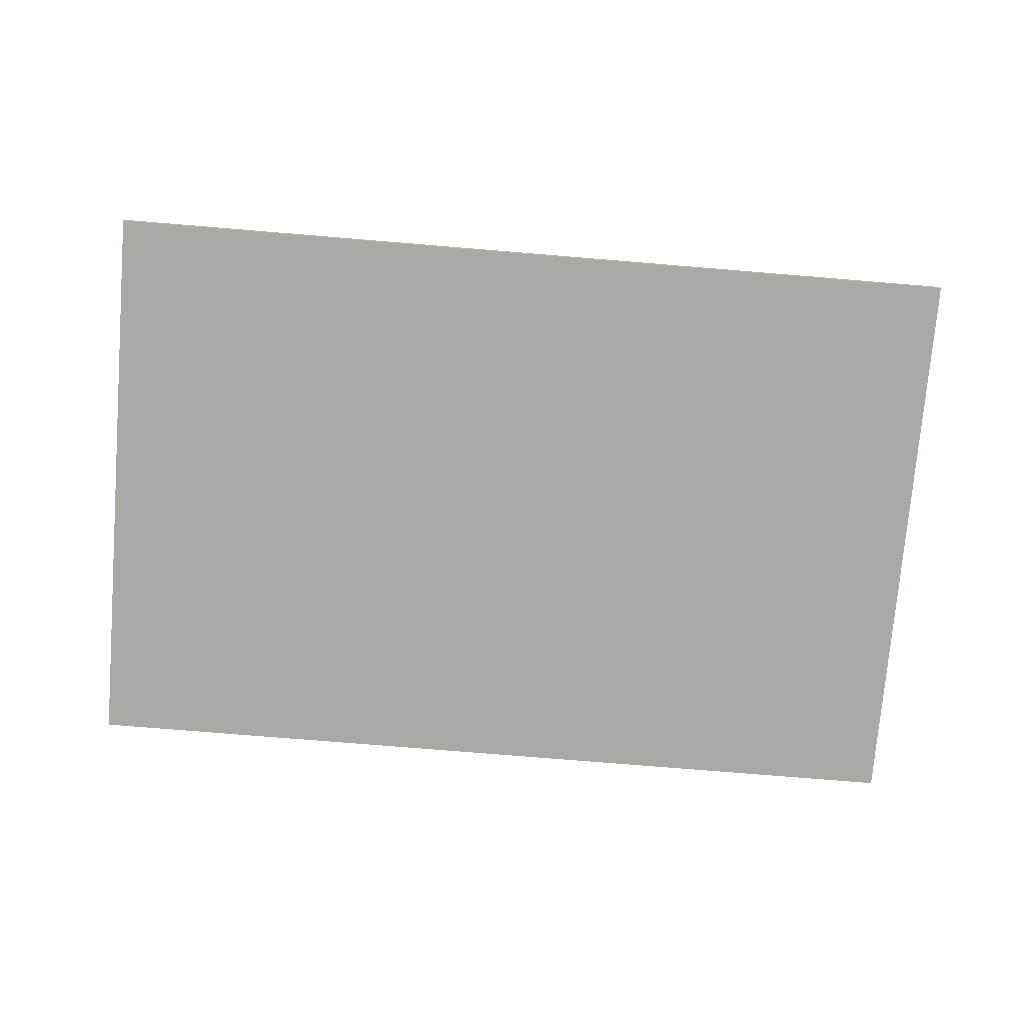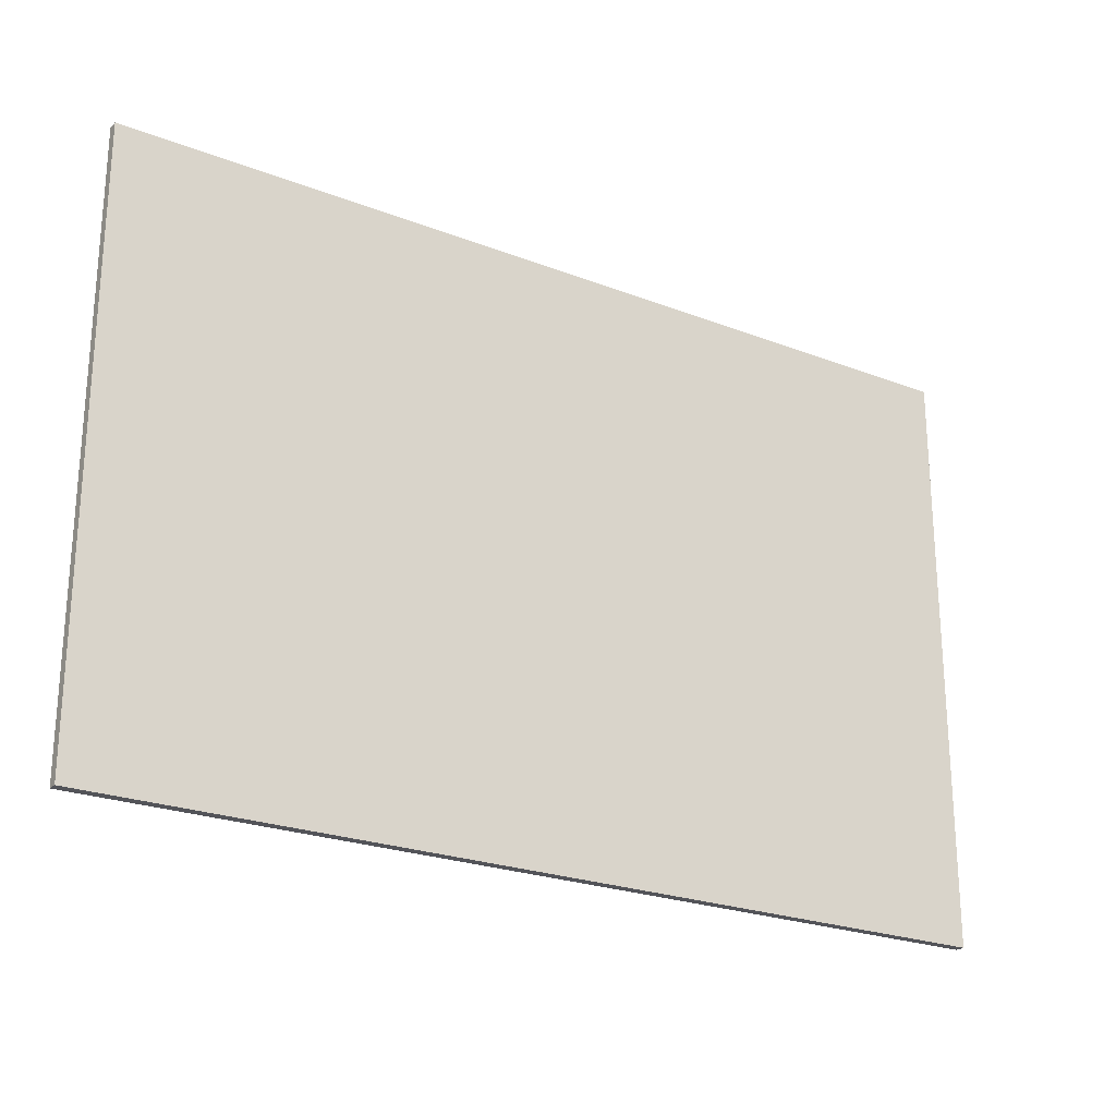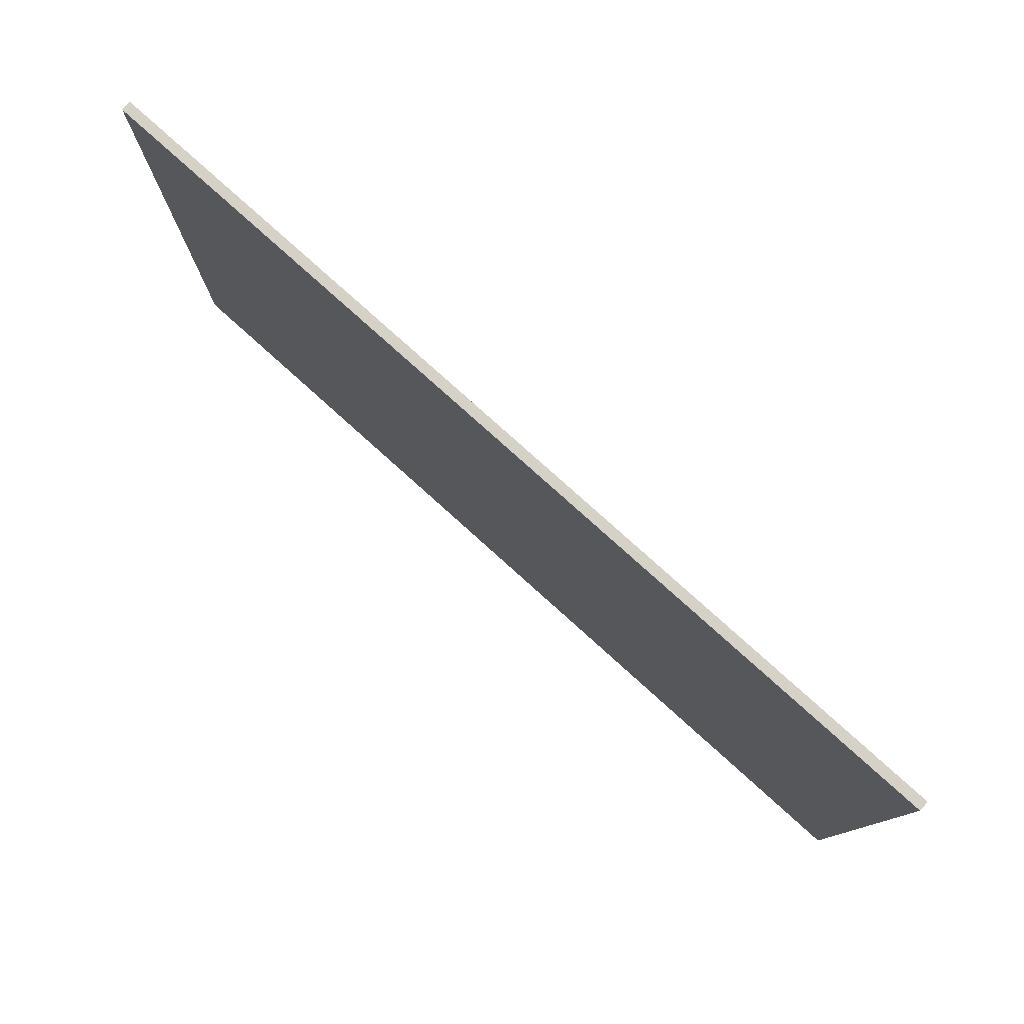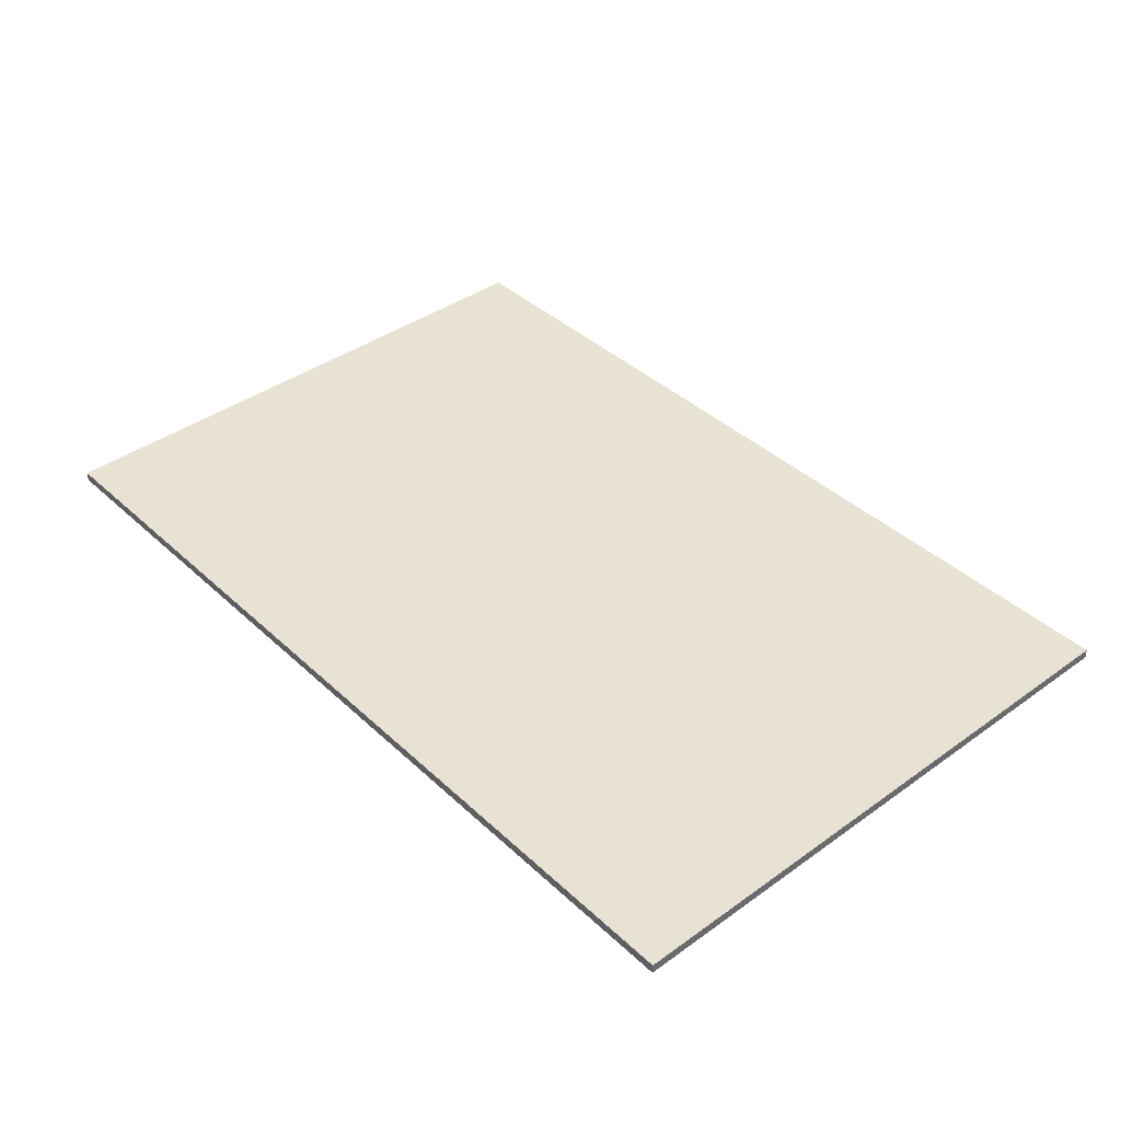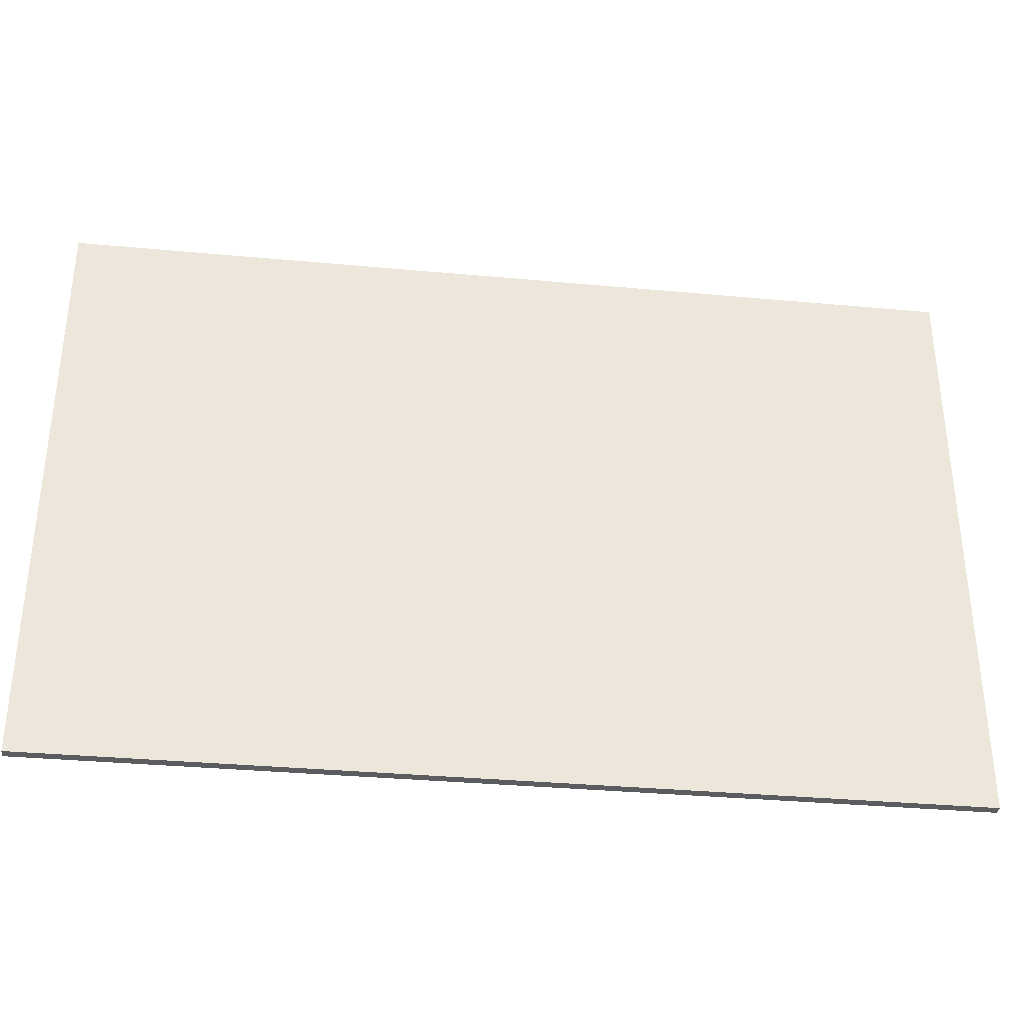
<metadata>
{"format":"obj","ext":"obj","renderer":"f3d","projection":"perspective","resolution":1024,"background":"white","views":[{"elev":-75.5,"azim":-4.7,"up":"+Y"},{"elev":-23.7,"azim":147.1,"up":"+Z"},{"elev":78.9,"azim":-138.0,"up":"+Z"},{"elev":40.0,"azim":-131.4,"up":"+Y"},{"elev":-34.3,"azim":172.9,"up":"+Z"}]}
</metadata>
<code>
g default
v -27.49 0.01822 17.95
v 27.49 0.01822 17.95
v -27.49 0.6071 17.95
v 27.49 0.6071 17.95
v -27.49 0.6071 -17.95
v 27.49 0.6071 -17.95
v -27.49 0.01822 -17.95
v 27.49 0.01822 -17.95
g very_floor
f 1 2 4 3
f 3 4 6 5
f 5 6 8 7
f 7 8 2 1
f 2 8 6 4
f 7 1 3 5

</code>
